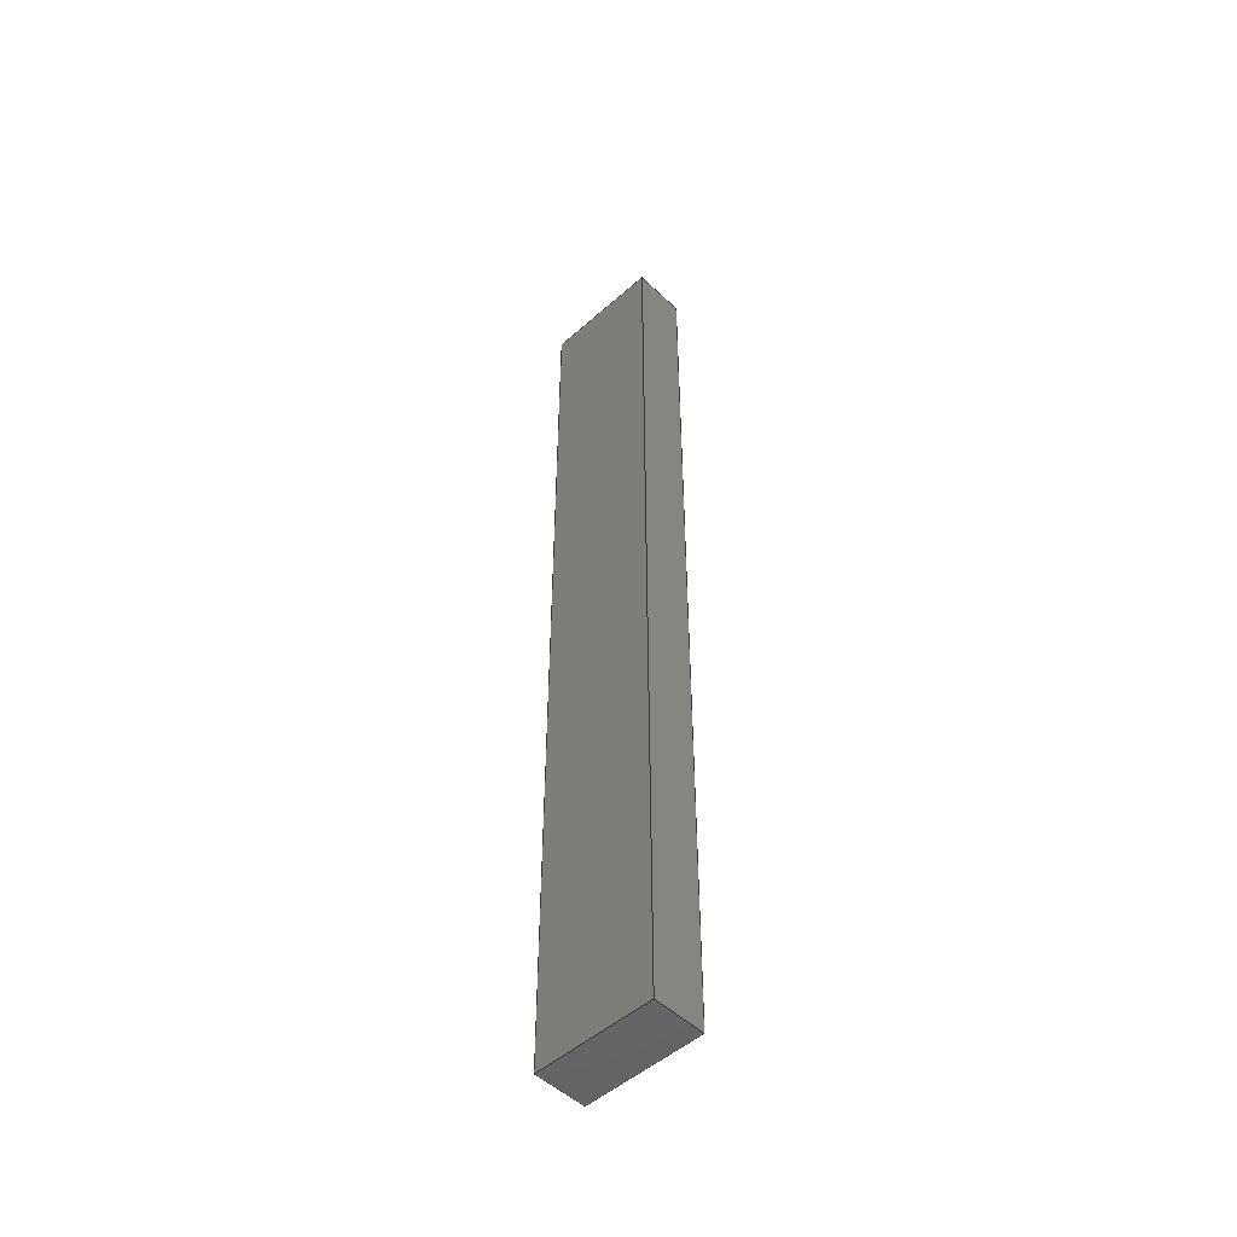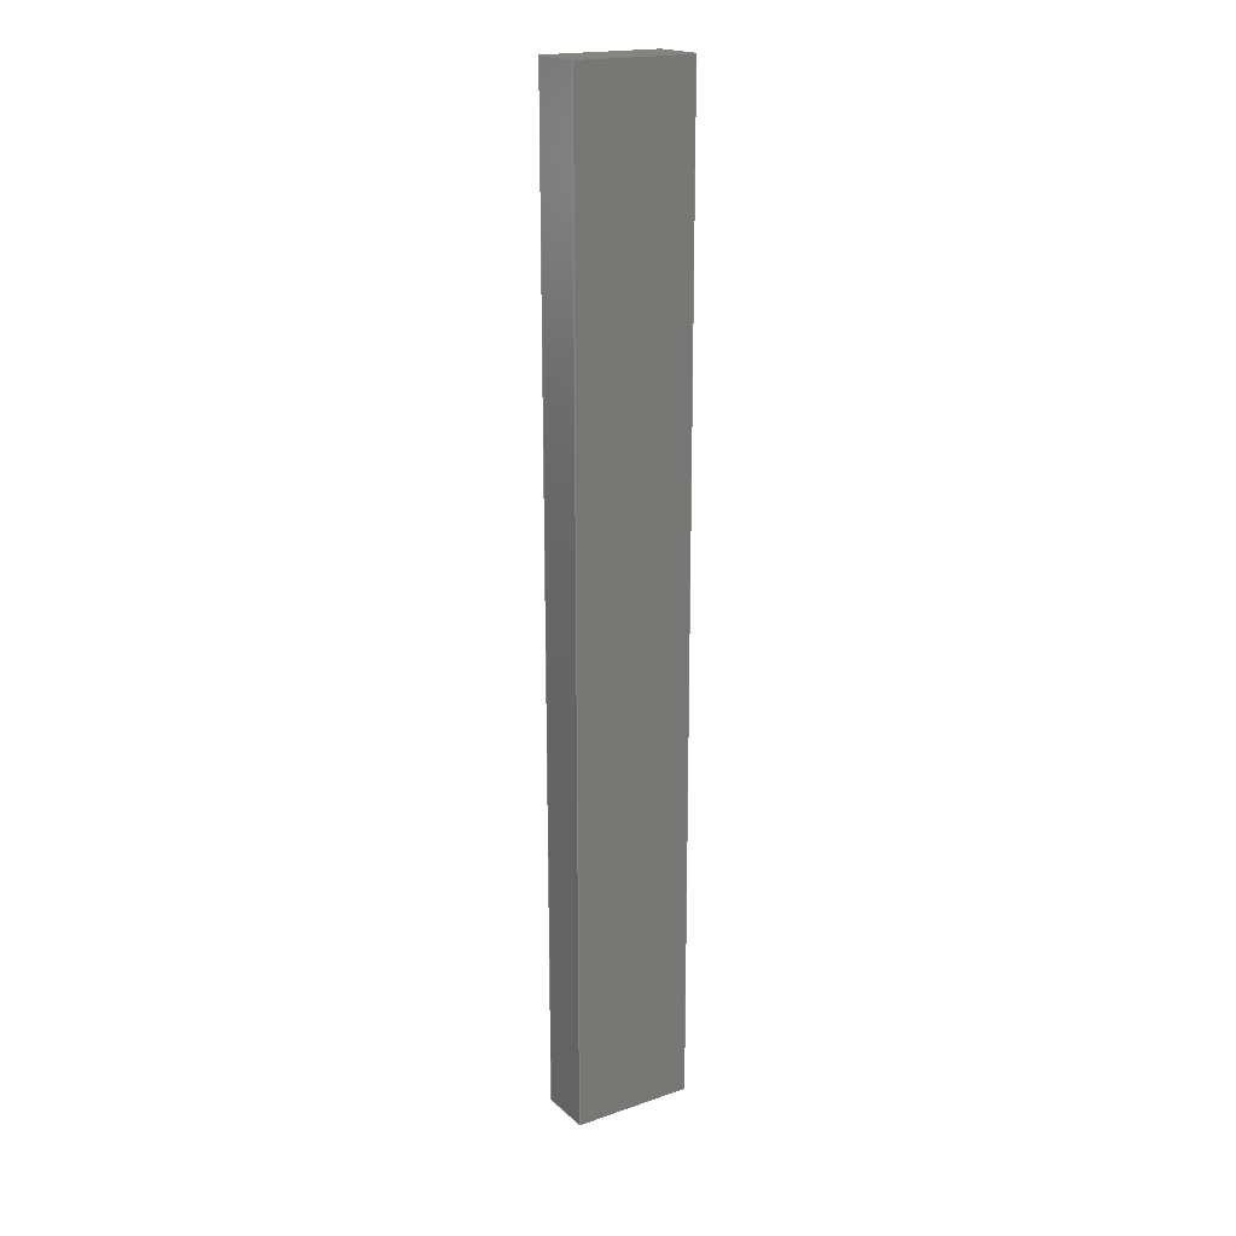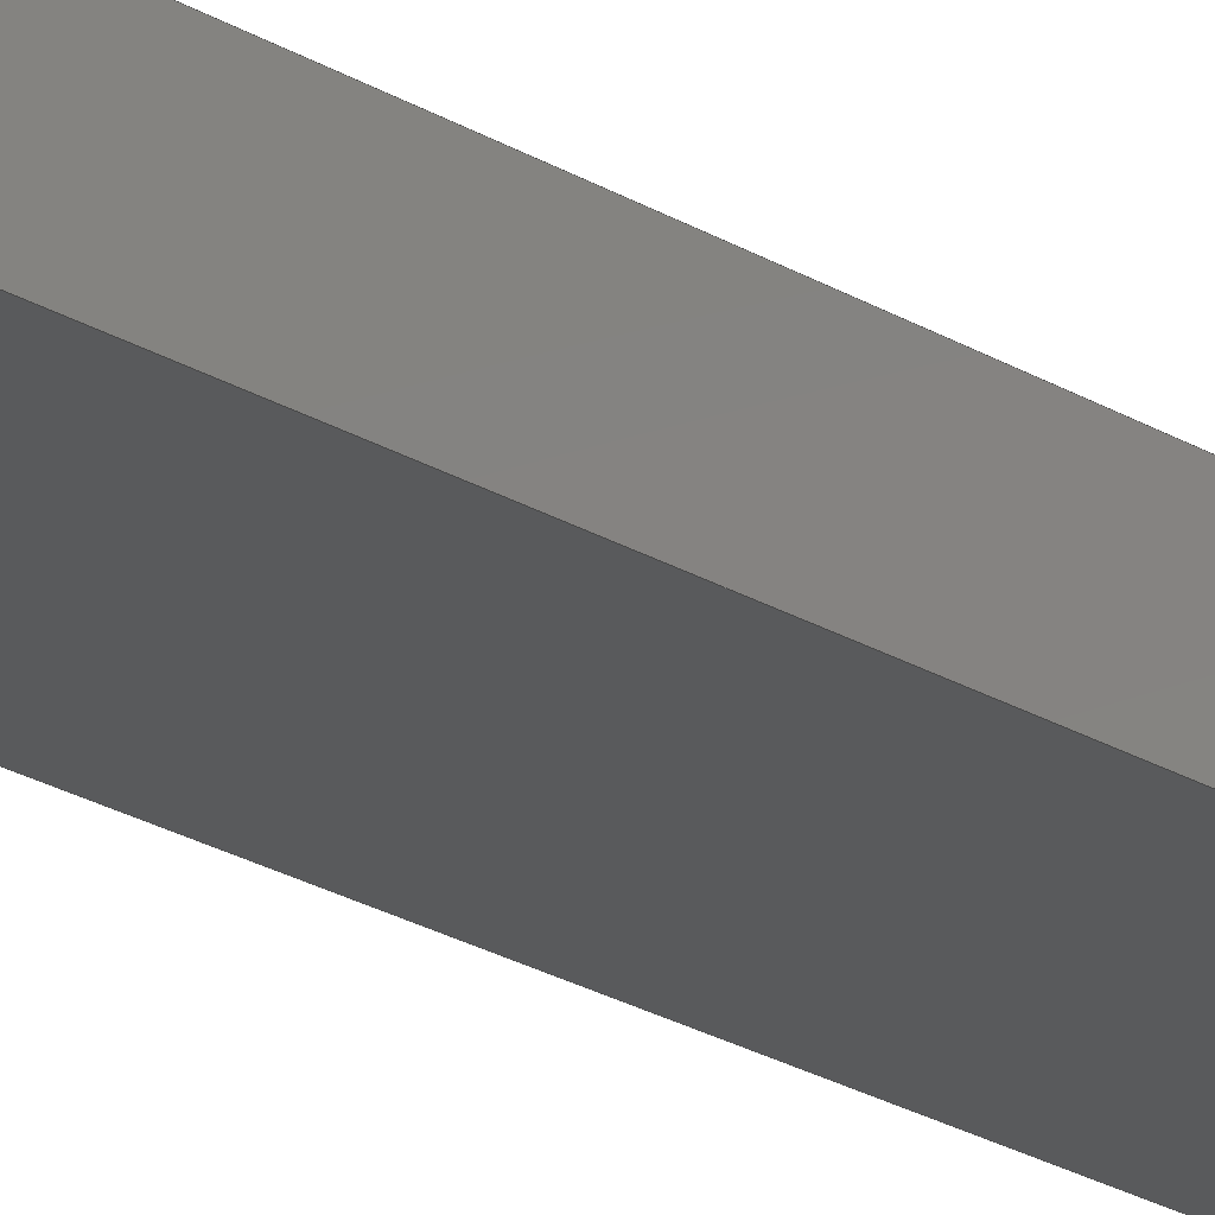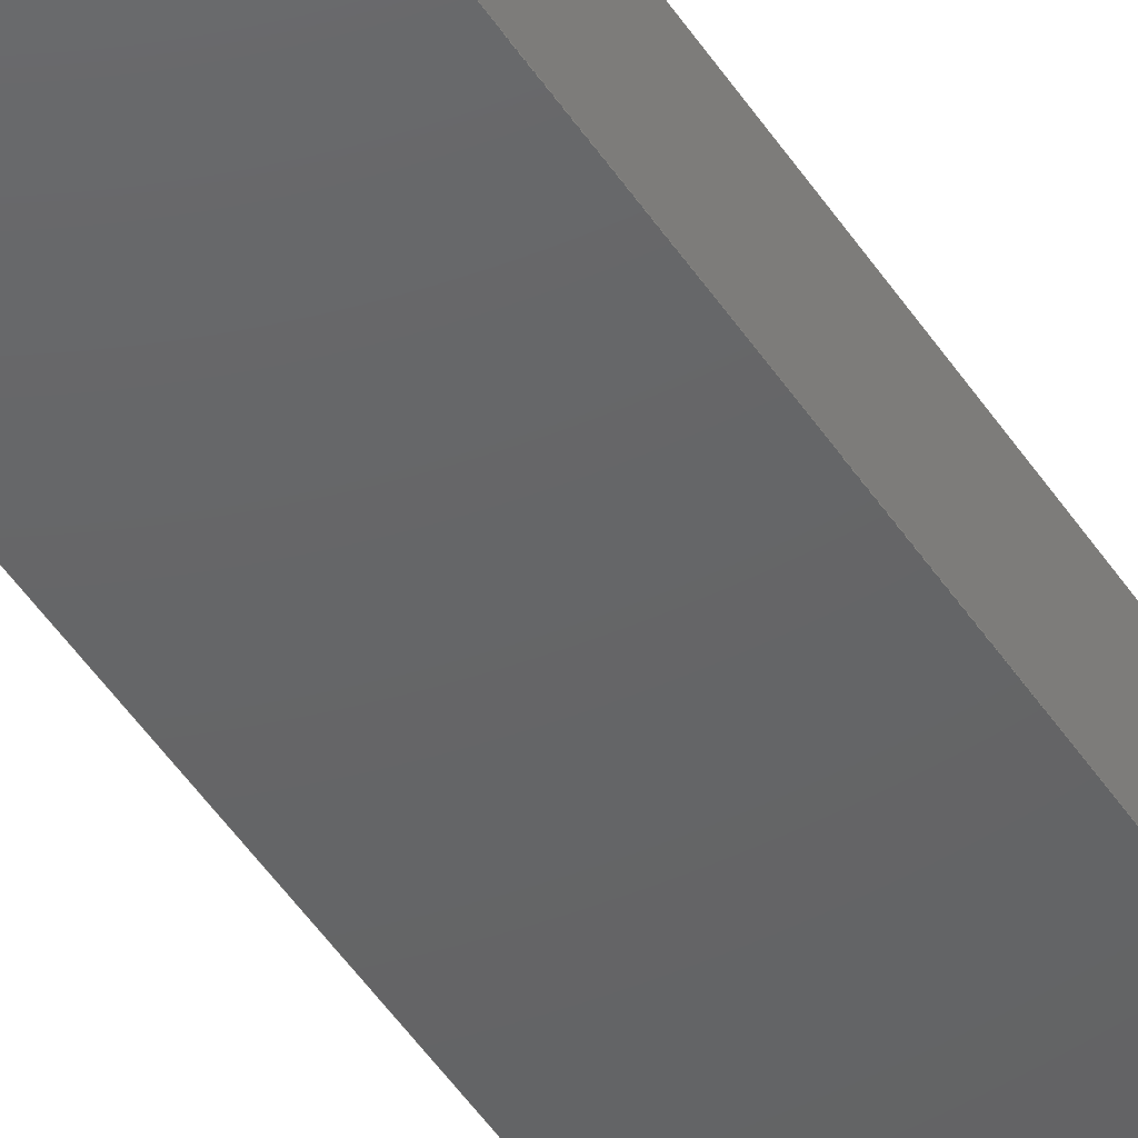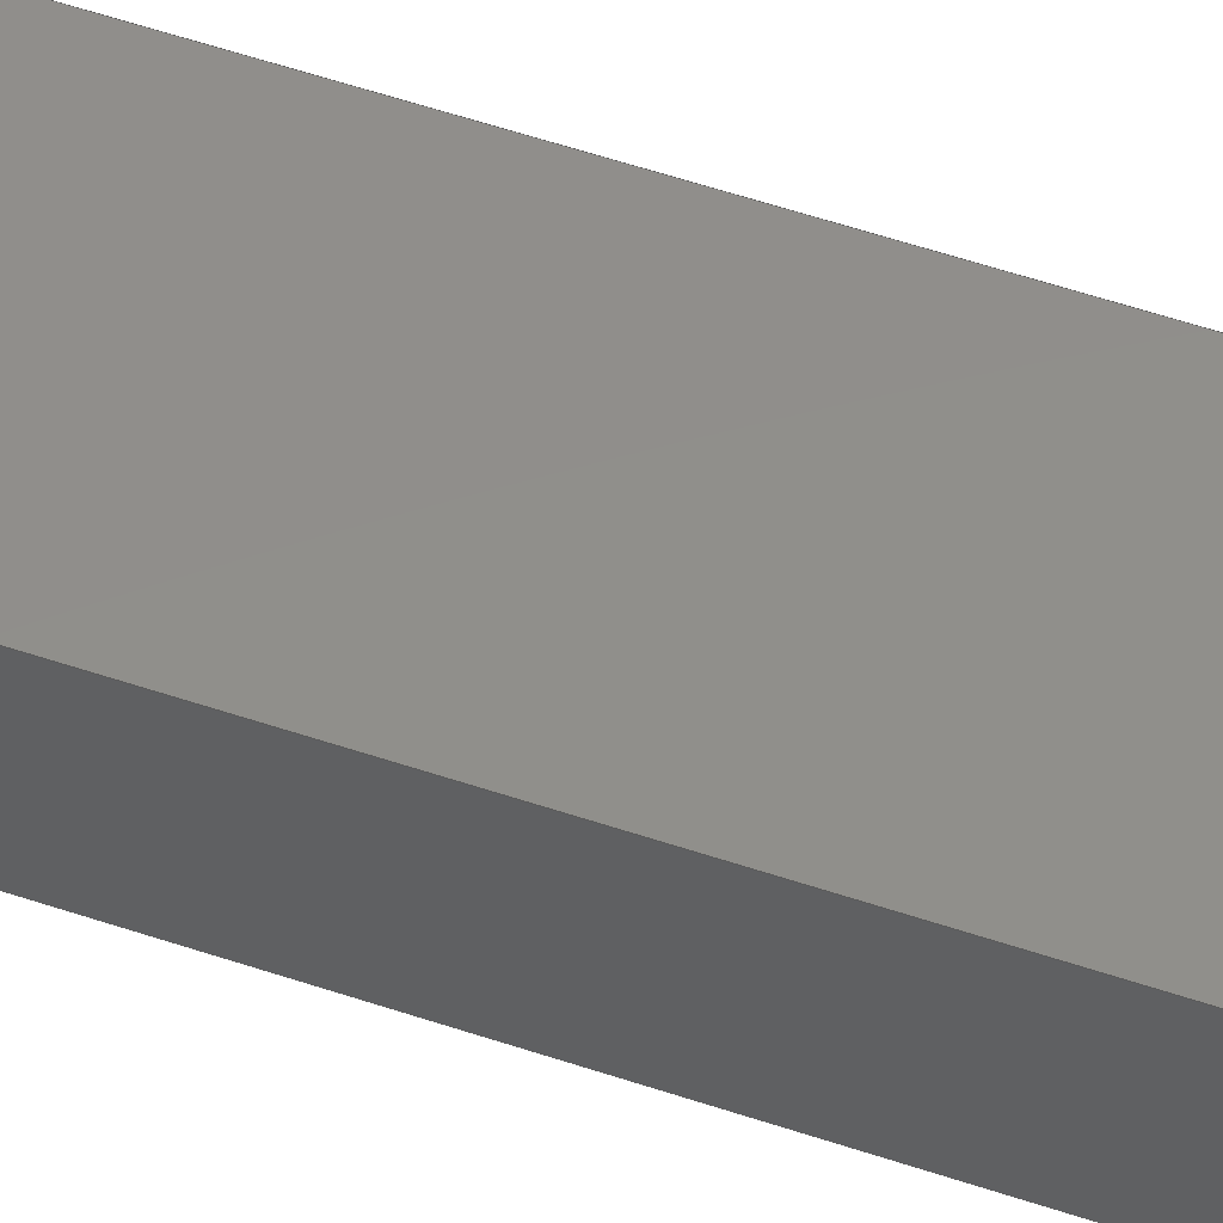
<metadata>
{"format":"step","ext":"step","renderer":"f3d","projection":"perspective","resolution":1024,"background":"white","views":[{"elev":-50.3,"azim":-135.9,"up":"+Z"},{"elev":19.2,"azim":147.3,"up":"+Z"},{"elev":-22.6,"azim":-136.6,"up":"+Y"},{"elev":-45.8,"azim":30.7,"up":"+Y"},{"elev":47.4,"azim":-68.3,"up":"+Y"}]}
</metadata>
<code>
ISO-10303-21;
DATA;
#1=MECHANICAL_DESIGN_GEOMETRIC_PRESENTATION_REPRESENTATION('',(#4),#174);
#2=SHAPE_REPRESENTATION_RELATIONSHIP('SRR','None',#184,#3);
#3=ADVANCED_BREP_SHAPE_REPRESENTATION('',(#5),#173);
#4=STYLED_ITEM('',(#193),#5);
#5=MANIFOLD_SOLID_BREP('Body1',#98);
#6=FACE_OUTER_BOUND('',#12,.T.);
#7=FACE_OUTER_BOUND('',#13,.T.);
#8=FACE_OUTER_BOUND('',#14,.T.);
#9=FACE_OUTER_BOUND('',#15,.T.);
#10=FACE_OUTER_BOUND('',#16,.T.);
#11=FACE_OUTER_BOUND('',#17,.T.);
#12=EDGE_LOOP('',(#62,#63,#64,#65));
#13=EDGE_LOOP('',(#66,#67,#68,#69));
#14=EDGE_LOOP('',(#70,#71,#72,#73));
#15=EDGE_LOOP('',(#74,#75,#76,#77));
#16=EDGE_LOOP('',(#78,#79,#80,#81));
#17=EDGE_LOOP('',(#82,#83,#84,#85));
#18=LINE('',#148,#30);
#19=LINE('',#150,#31);
#20=LINE('',#152,#32);
#21=LINE('',#153,#33);
#22=LINE('',#157,#34);
#23=LINE('',#158,#35);
#24=LINE('',#159,#36);
#25=LINE('',#162,#37);
#26=LINE('',#163,#38);
#27=LINE('',#166,#39);
#28=LINE('',#167,#40);
#29=LINE('',#169,#41);
#30=VECTOR('',#122,0.3937);
#31=VECTOR('',#123,0.3937);
#32=VECTOR('',#124,0.3937);
#33=VECTOR('',#125,0.3937);
#34=VECTOR('',#128,0.3937);
#35=VECTOR('',#129,0.3937);
#36=VECTOR('',#130,0.3937);
#37=VECTOR('',#133,0.3937);
#38=VECTOR('',#134,0.3937);
#39=VECTOR('',#137,0.3937);
#40=VECTOR('',#138,0.3937);
#41=VECTOR('',#141,0.3937);
#42=VERTEX_POINT('',#146);
#43=VERTEX_POINT('',#147);
#44=VERTEX_POINT('',#149);
#45=VERTEX_POINT('',#151);
#46=VERTEX_POINT('',#155);
#47=VERTEX_POINT('',#156);
#48=VERTEX_POINT('',#161);
#49=VERTEX_POINT('',#165);
#50=EDGE_CURVE('',#42,#43,#18,.T.);
#51=EDGE_CURVE('',#43,#44,#19,.T.);
#52=EDGE_CURVE('',#44,#45,#20,.T.);
#53=EDGE_CURVE('',#45,#42,#21,.T.);
#54=EDGE_CURVE('',#46,#47,#22,.T.);
#55=EDGE_CURVE('',#47,#42,#23,.T.);
#56=EDGE_CURVE('',#46,#45,#24,.T.);
#57=EDGE_CURVE('',#48,#46,#25,.T.);
#58=EDGE_CURVE('',#48,#44,#26,.T.);
#59=EDGE_CURVE('',#49,#48,#27,.T.);
#60=EDGE_CURVE('',#49,#43,#28,.T.);
#61=EDGE_CURVE('',#47,#49,#29,.T.);
#62=ORIENTED_EDGE('',*,*,#50,.T.);
#63=ORIENTED_EDGE('',*,*,#51,.T.);
#64=ORIENTED_EDGE('',*,*,#52,.T.);
#65=ORIENTED_EDGE('',*,*,#53,.T.);
#66=ORIENTED_EDGE('',*,*,#54,.T.);
#67=ORIENTED_EDGE('',*,*,#55,.T.);
#68=ORIENTED_EDGE('',*,*,#53,.F.);
#69=ORIENTED_EDGE('',*,*,#56,.F.);
#70=ORIENTED_EDGE('',*,*,#57,.T.);
#71=ORIENTED_EDGE('',*,*,#56,.T.);
#72=ORIENTED_EDGE('',*,*,#52,.F.);
#73=ORIENTED_EDGE('',*,*,#58,.F.);
#74=ORIENTED_EDGE('',*,*,#59,.T.);
#75=ORIENTED_EDGE('',*,*,#58,.T.);
#76=ORIENTED_EDGE('',*,*,#51,.F.);
#77=ORIENTED_EDGE('',*,*,#60,.F.);
#78=ORIENTED_EDGE('',*,*,#61,.T.);
#79=ORIENTED_EDGE('',*,*,#60,.T.);
#80=ORIENTED_EDGE('',*,*,#50,.F.);
#81=ORIENTED_EDGE('',*,*,#55,.F.);
#82=ORIENTED_EDGE('',*,*,#61,.F.);
#83=ORIENTED_EDGE('',*,*,#54,.F.);
#84=ORIENTED_EDGE('',*,*,#57,.F.);
#85=ORIENTED_EDGE('',*,*,#59,.F.);
#86=PLANE('',#112);
#87=PLANE('',#113);
#88=PLANE('',#114);
#89=PLANE('',#115);
#90=PLANE('',#116);
#91=PLANE('',#117);
#92=ADVANCED_FACE('',(#6),#86,.T.);
#93=ADVANCED_FACE('',(#7),#87,.T.);
#94=ADVANCED_FACE('',(#8),#88,.T.);
#95=ADVANCED_FACE('',(#9),#89,.T.);
#96=ADVANCED_FACE('',(#10),#90,.T.);
#97=ADVANCED_FACE('',(#11),#91,.F.);
#98=CLOSED_SHELL('',(#92,#93,#94,#95,#96,#97));
#99=DERIVED_UNIT_ELEMENT(#101,1);
#100=DERIVED_UNIT_ELEMENT(#178,-3);
#101=(
MASS_UNIT()
NAMED_UNIT(*)
SI_UNIT(.KILO.,.GRAM.)
);
#102=DERIVED_UNIT((#99,#100));
#103=MEASURE_REPRESENTATION_ITEM('density measure',
POSITIVE_RATIO_MEASURE(2600),#102);
#104=PROPERTY_DEFINITION_REPRESENTATION(#109,#106);
#105=PROPERTY_DEFINITION_REPRESENTATION(#110,#107);
#106=REPRESENTATION('material name',(#108),#173);
#107=REPRESENTATION('density',(#103),#173);
#108=DESCRIPTIVE_REPRESENTATION_ITEM('Limestone','Limestone');
#109=PROPERTY_DEFINITION('material property','material name',#186);
#110=PROPERTY_DEFINITION('material property','density of part',#186);
#111=AXIS2_PLACEMENT_3D('placement',#144,#118,#119);
#112=AXIS2_PLACEMENT_3D('',#145,#120,#121);
#113=AXIS2_PLACEMENT_3D('',#154,#126,#127);
#114=AXIS2_PLACEMENT_3D('',#160,#131,#132);
#115=AXIS2_PLACEMENT_3D('',#164,#135,#136);
#116=AXIS2_PLACEMENT_3D('',#168,#139,#140);
#117=AXIS2_PLACEMENT_3D('',#170,#142,#143);
#118=DIRECTION('axis',(0,0,1));
#119=DIRECTION('refdir',(1,0,0));
#120=DIRECTION('center_axis',(0,0,1));
#121=DIRECTION('ref_axis',(1,0,0));
#122=DIRECTION('',(1,-2.19e-44,0));
#123=DIRECTION('',(2.19e-44,1,0));
#124=DIRECTION('',(-1,2.19e-44,0));
#125=DIRECTION('',(-2.19e-44,-1,0));
#126=DIRECTION('center_axis',(-1,2.19e-44,0));
#127=DIRECTION('ref_axis',(-2.19e-44,-1,0));
#128=DIRECTION('',(-2.19e-44,-1,0));
#129=DIRECTION('',(0,0,1));
#130=DIRECTION('',(0,0,1));
#131=DIRECTION('center_axis',(2.19e-44,1,0));
#132=DIRECTION('ref_axis',(-1,2.19e-44,0));
#133=DIRECTION('',(-1,2.19e-44,0));
#134=DIRECTION('',(0,0,1));
#135=DIRECTION('center_axis',(1,-2.19e-44,0));
#136=DIRECTION('ref_axis',(2.19e-44,1,0));
#137=DIRECTION('',(2.19e-44,1,0));
#138=DIRECTION('',(0,0,1));
#139=DIRECTION('center_axis',(-2.19e-44,-1,0));
#140=DIRECTION('ref_axis',(1,-2.19e-44,0));
#141=DIRECTION('',(1,-2.19e-44,0));
#142=DIRECTION('center_axis',(0,0,1));
#143=DIRECTION('ref_axis',(1,-2.19e-44,0));
#144=CARTESIAN_POINT('',(0,0,0));
#145=CARTESIAN_POINT('Origin',(-26,38.75,-59.81));
#146=CARTESIAN_POINT('',(-28,37.87,-59.81));
#147=CARTESIAN_POINT('',(-24,37.87,-59.81));
#148=CARTESIAN_POINT('',(-27,37.87,-59.81));
#149=CARTESIAN_POINT('',(-24,39.62,-59.81));
#150=CARTESIAN_POINT('',(-24,38.31,-59.81));
#151=CARTESIAN_POINT('',(-28,39.62,-59.81));
#152=CARTESIAN_POINT('',(-25,39.62,-59.81));
#153=CARTESIAN_POINT('',(-28,39.19,-59.81));
#154=CARTESIAN_POINT('Origin',(-28,39.62,-84.12));
#155=CARTESIAN_POINT('',(-28,39.62,-92.62));
#156=CARTESIAN_POINT('',(-28,37.87,-92.62));
#157=CARTESIAN_POINT('',(-28,39.19,-92.62));
#158=CARTESIAN_POINT('',(-28,37.87,-84.12));
#159=CARTESIAN_POINT('',(-28,39.62,-84.12));
#160=CARTESIAN_POINT('Origin',(-24,39.62,-84.12));
#161=CARTESIAN_POINT('',(-24,39.62,-92.62));
#162=CARTESIAN_POINT('',(-25,39.62,-92.62));
#163=CARTESIAN_POINT('',(-24,39.62,-84.12));
#164=CARTESIAN_POINT('Origin',(-24,37.87,-84.12));
#165=CARTESIAN_POINT('',(-24,37.87,-92.62));
#166=CARTESIAN_POINT('',(-24,38.31,-92.62));
#167=CARTESIAN_POINT('',(-24,37.87,-84.12));
#168=CARTESIAN_POINT('Origin',(-28,37.87,-84.12));
#169=CARTESIAN_POINT('',(-27,37.87,-92.62));
#170=CARTESIAN_POINT('Origin',(-26,38.75,-92.62));
#171=UNCERTAINTY_MEASURE_WITH_UNIT(LENGTH_MEASURE(0.0003937),
#176,'DISTANCE_ACCURACY_VALUE',
'Maximum model space distance between geometric entities at asserted c
onnectivities');
#172=UNCERTAINTY_MEASURE_WITH_UNIT(LENGTH_MEASURE(0.0003937),
#176,'DISTANCE_ACCURACY_VALUE',
'Maximum model space distance between geometric entities at asserted c
onnectivities');
#173=(
GEOMETRIC_REPRESENTATION_CONTEXT(3)
GLOBAL_UNCERTAINTY_ASSIGNED_CONTEXT((#171))
GLOBAL_UNIT_ASSIGNED_CONTEXT((#176,#180,#181))
REPRESENTATION_CONTEXT('','3D')
);
#174=(
GEOMETRIC_REPRESENTATION_CONTEXT(3)
GLOBAL_UNCERTAINTY_ASSIGNED_CONTEXT((#172))
GLOBAL_UNIT_ASSIGNED_CONTEXT((#176,#180,#181))
REPRESENTATION_CONTEXT('','3D')
);
#175=DIMENSIONAL_EXPONENTS(1,0,0,0,0,0,0);
#176=(
CONVERSION_BASED_UNIT('inch',#179)
LENGTH_UNIT()
NAMED_UNIT(#175)
);
#177=(
LENGTH_UNIT()
NAMED_UNIT(*)
SI_UNIT(.MILLI.,.METRE.)
);
#178=(
LENGTH_UNIT()
NAMED_UNIT(*)
SI_UNIT($,.METRE.)
);
#179=LENGTH_MEASURE_WITH_UNIT(LENGTH_MEASURE(25.4),#177);
#180=(
NAMED_UNIT(*)
PLANE_ANGLE_UNIT()
SI_UNIT($,.RADIAN.)
);
#181=(
NAMED_UNIT(*)
SI_UNIT($,.STERADIAN.)
SOLID_ANGLE_UNIT()
);
#182=SHAPE_DEFINITION_REPRESENTATION(#183,#184);
#183=PRODUCT_DEFINITION_SHAPE('',$,#186);
#184=SHAPE_REPRESENTATION('',(#111),#173);
#185=PRODUCT_DEFINITION_CONTEXT('part definition',#190,'design');
#186=PRODUCT_DEFINITION('U - 1','U - 1',#187,#185);
#187=PRODUCT_DEFINITION_FORMATION('',$,#192);
#188=PRODUCT_RELATED_PRODUCT_CATEGORY('U - 1','U - 1',(#192));
#189=APPLICATION_PROTOCOL_DEFINITION('international standard',
'automotive_design',2009,#190);
#190=APPLICATION_CONTEXT(
'Core Data for Automotive Mechanical Design Process');
#191=PRODUCT_CONTEXT('part definition',#190,'mechanical');
#192=PRODUCT('U - 1','U - 1',$,(#191));
#193=PRESENTATION_STYLE_ASSIGNMENT((#194));
#194=SURFACE_STYLE_USAGE(.BOTH.,#195);
#195=SURFACE_SIDE_STYLE('',(#196));
#196=SURFACE_STYLE_FILL_AREA(#197);
#197=FILL_AREA_STYLE('Surface - Matte',(#198));
#198=FILL_AREA_STYLE_COLOUR('Surface - Matte',#199);
#199=COLOUR_RGB('Surface - Matte',0.702,0.702,0.702);
ENDSEC;
END-ISO-10303-21;

</code>
